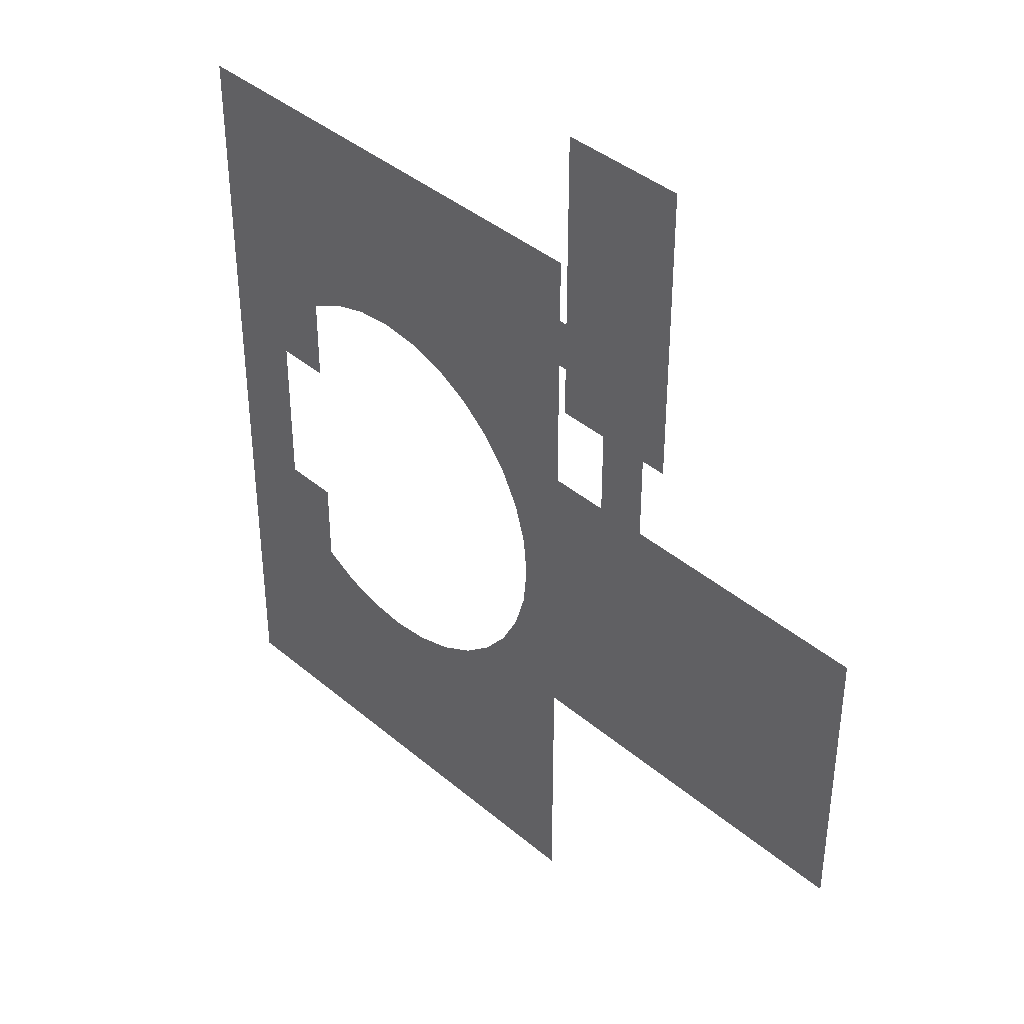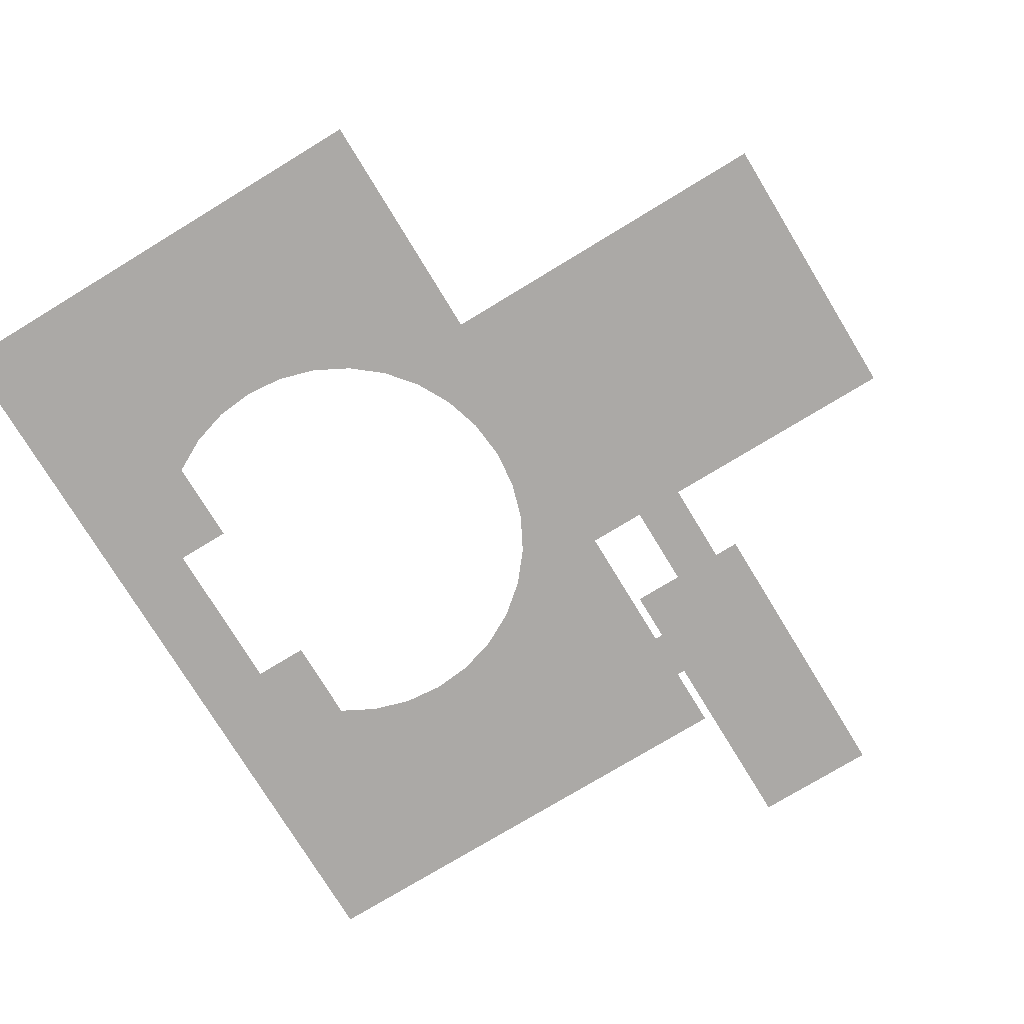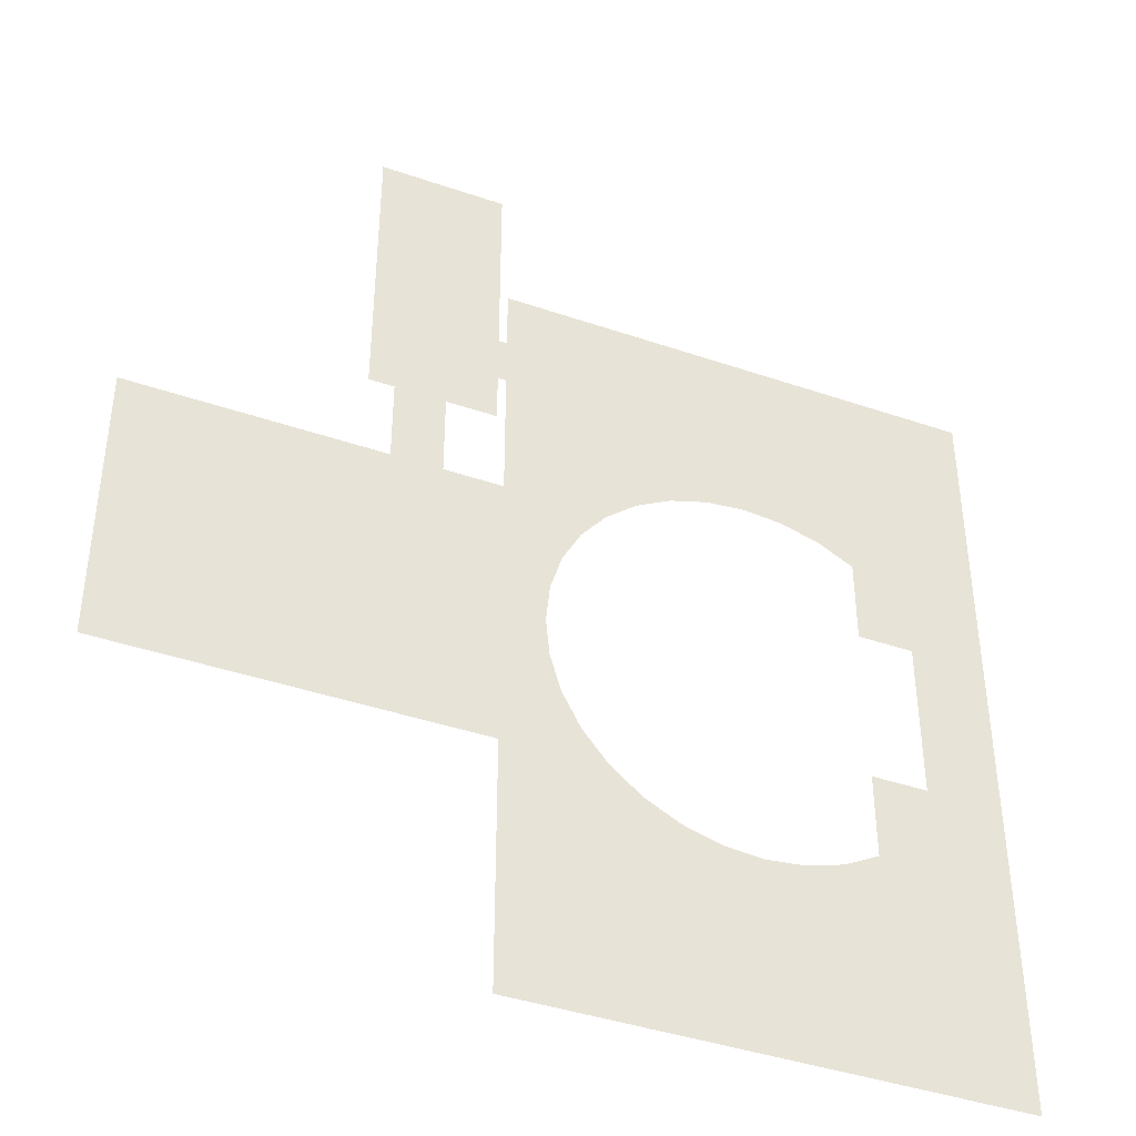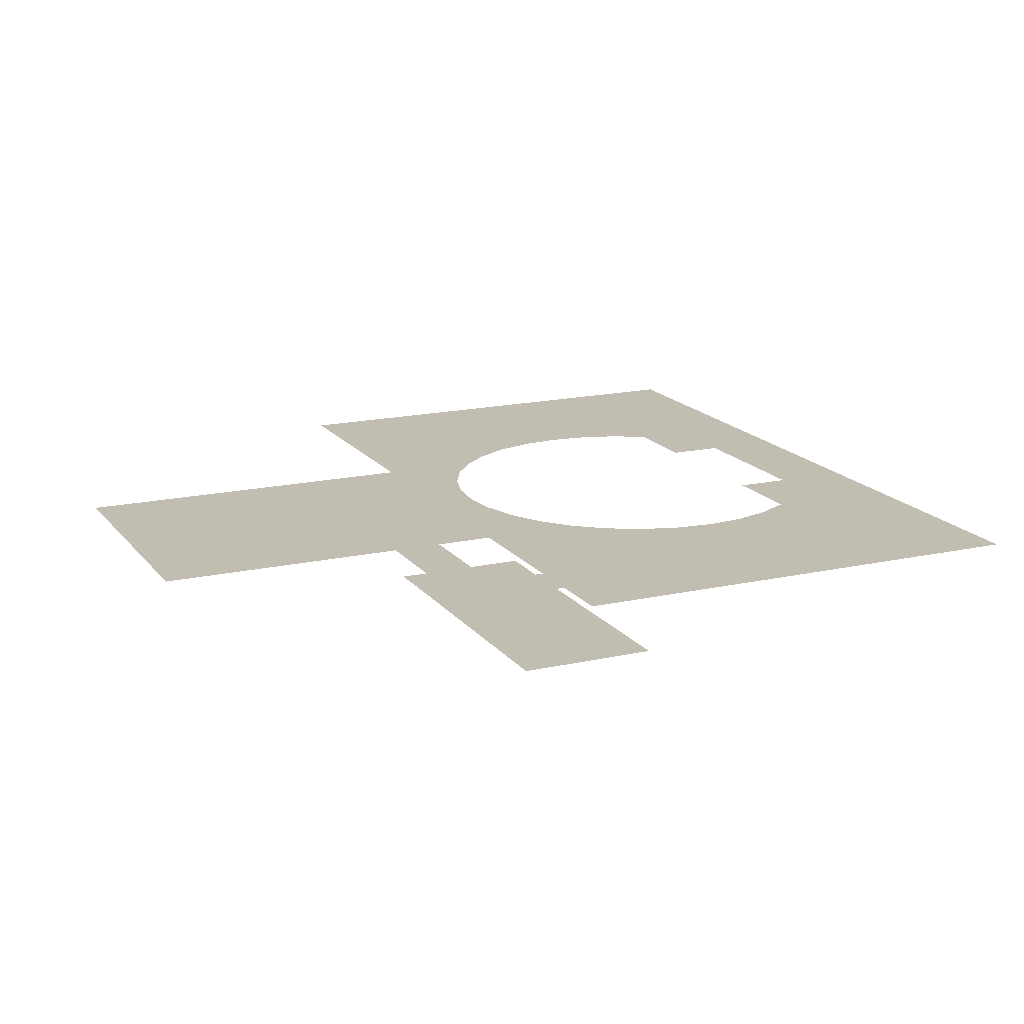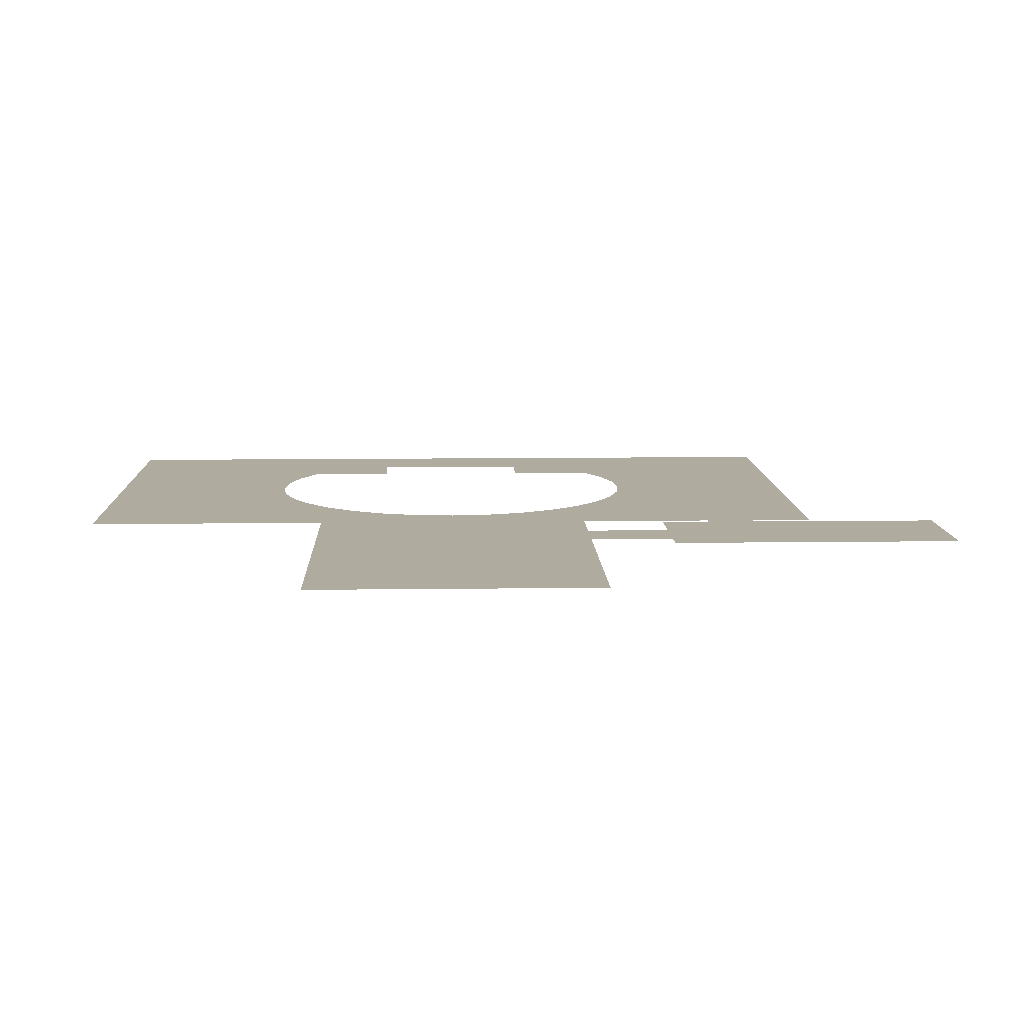
<metadata>
{"format":"obj","ext":"obj","renderer":"f3d","projection":"perspective","resolution":1024,"background":"white","views":[{"elev":39.9,"azim":46.2,"up":"+Y"},{"elev":-75.6,"azim":31.3,"up":"+Z"},{"elev":-41.5,"azim":157.5,"up":"+Y"},{"elev":16.7,"azim":155.4,"up":"+Z"},{"elev":9.7,"azim":88.0,"up":"+Z"}]}
</metadata>
<code>
g DepartmentStore_Green
v -46.81 79.5 5.579
v -64.81 72 5.579
v -50.76 70.62 5.579
v -64.81 79.5 5.579
v -78.86 70.62 5.579
v -82.81 79.5 5.579
v -37.26 66.52 5.579
v -24.81 59.87 5.579
v -13.9 50.91 5.579
v 22.19 79.5 5.579
v -4.945 40 5.579
v 1.709 27.55 5.579
v 5.806 14.05 5.579
v 7.19 -1.622e-05 5.579
v 22.19 51.75 5.579
v 22.19 5.355e-07 5.579
v 5.806 -14.05 5.579
v 1.709 -27.55 5.579
v -4.945 -40 5.579
v 22.19 -51.75 5.579
v -13.9 -50.91 5.579
v -46.81 -79.5 5.579
v 22.19 -79.5 5.579
v -24.81 -59.87 5.579
v -37.26 -66.52 5.579
v -50.76 -70.62 5.579
v -64.81 -79.5 5.579
v -64.81 -72 5.579
v -82.81 -79.5 5.579
v -78.86 -70.62 5.579
v -92.36 -66.52 5.579
v -151.8 -79.5 5.579
v -104.8 -59.87 5.579
v -115.7 -50.91 5.579
v -104.8 -40 5.579
v -106.7 -40 5.579
v -104.8 -29 5.579
v -106.7 -29 5.579
v -115.7 -40 5.579
v -115.7 -29 5.579
v -124.7 -40 5.579
v -124.7 -29 5.579
v -131.3 -27.55 5.579
v -135.4 -14.05 5.579
v -124.7 3.487e-05 5.579
v -136.8 4.787e-05 5.579
v -151.8 5.355e-07 5.579
v -151.8 79.5 5.579
v -135.4 14.05 5.579
v -131.3 27.55 5.579
v -124.7 40 5.579
v -115.7 50.91 5.579
v -104.8 59.87 5.579
v -92.36 66.52 5.579
v -124.7 29 5.579
v -115.7 40 5.579
v -115.7 29 5.579
v -106.7 40 5.579
v -106.7 29 5.579
v -104.8 40 5.579
v -104.8 29 5.579
v -151.8 82.5 5.579
v -82.81 82.5 5.579
v -64.81 82.5 5.579
v -46.81 82.5 5.579
v 22.19 82.5 5.579
v -82.81 100.5 5.579
v -64.81 100.5 5.579
v -46.81 100.5 5.579
v 22.19 100.5 5.579
v -151.8 100.5 5.579
v -82.81 118.5 5.579
v -151.8 118.5 5.579
v -82.81 141 5.579
v -151.8 141 5.579
v -64.81 118.5 5.579
v -64.81 141 5.579
v -46.81 141 5.579
v -46.81 118.5 5.579
v 22.19 118.5 5.579
v 22.19 141 5.579
v 25.19 118.5 5.579
v 25.19 100.5 5.579
v 70.19 118.5 5.579
v 70.19 100.5 5.579
v 70.19 141 5.579
v 25.19 141 5.579
v 70.19 144 5.579
v 25.19 144 5.579
v 25.19 82.5 5.579
v 70.19 82.5 5.579
v 70.19 189 5.579
v 25.19 189 5.579
v -82.81 -82.5 5.579
v -151.8 -82.5 5.579
v -64.81 -82.5 5.579
v -46.81 -82.5 5.579
v 22.19 -82.5 5.579
v -46.81 -100.5 5.579
v 22.19 -100.5 5.579
v -64.81 -100.5 5.579
v -82.81 -100.5 5.579
v -151.8 -100.5 5.579
v -82.81 -118.5 5.579
v -151.8 -118.5 5.579
v -82.81 -141 5.579
v -151.8 -141 5.579
v -64.81 -118.5 5.579
v -64.81 -141 5.579
v -46.81 -141 5.579
v -46.81 -118.5 5.579
v 22.19 -118.5 5.579
v 22.19 -141 5.579
v 25.19 5.355e-07 5.579
v 25.19 -51.75 5.579
v 25.19 51.75 5.579
v 43.19 5.355e-07 5.579
v 43.19 -51.75 5.579
v 61.19 5.355e-07 5.579
v 61.19 51.75 5.579
v 70.19 51.75 5.579
v 70.19 5.355e-07 5.579
v 61.19 -51.75 5.579
v 70.19 -51.75 5.579
v 106.2 5.355e-07 5.579
v 106.2 -51.75 5.579
v 106.2 51.75 5.579
v 128.7 51.75 5.579
v 128.7 5.355e-07 5.579
v 151.2 51.75 5.579
v 151.2 5.355e-07 5.579
v 128.7 -51.75 5.579
v 151.2 -51.75 5.579
v 43.19 51.75 5.579
v 43.19 82.5 5.579
v 61.19 82.5 5.579
g DepartmentStore_Green_0
f 3 2 1
f 2 4 1
f 2 5 4
f 5 6 4
f 7 3 1
f 8 7 1
f 9 8 1
f 9 1 10
f 11 9 10
f 12 11 10
f 13 12 10
f 14 13 10
f 14 10 15
f 15 16 14
f 17 14 16
f 18 17 16
f 19 18 16
f 19 16 20
f 21 19 20
f 22 21 20
f 20 23 22
f 22 24 21
f 22 25 24
f 22 26 25
f 26 22 27
f 28 26 27
f 28 27 29
f 30 28 29
f 31 30 29
f 29 32 31
f 32 33 31
f 32 34 33
f 35 33 34
f 36 35 34
f 37 35 36
f 38 37 36
f 38 36 39
f 39 36 34
f 40 38 39
f 40 39 41
f 39 34 41
f 32 41 34
f 42 40 41
f 42 41 43
f 32 43 41
f 42 43 44
f 32 44 43
f 45 42 44
f 32 46 44
f 46 45 44
f 32 47 46
f 46 47 48
f 49 46 48
f 45 46 49
f 50 49 48
f 45 49 50
f 51 50 48
f 52 51 48
f 53 52 48
f 54 53 48
f 54 48 6
f 6 5 54
f 55 50 51
f 55 45 50
f 51 56 55
f 51 52 56
f 56 57 55
f 56 58 57
f 58 52 53
f 58 56 52
f 58 59 57
f 58 60 59
f 60 58 53
f 60 61 59
f 48 62 6
f 62 63 6
f 6 63 4
f 63 64 4
f 4 64 1
f 64 65 1
f 1 65 10
f 65 66 10
f 64 63 67
f 67 63 62
f 68 64 67
f 65 64 69
f 64 68 69
f 66 65 69
f 70 66 69
f 71 67 62
f 72 67 71
f 68 67 72
f 73 72 71
f 74 72 73
f 75 74 73
f 76 72 74
f 76 68 72
f 77 76 74
f 76 77 78
f 79 76 78
f 70 69 79
f 69 68 79
f 68 76 79
f 80 79 78
f 80 70 79
f 81 80 78
f 80 82 70
f 82 83 70
f 82 84 83
f 84 85 83
f 86 84 82
f 87 86 82
f 88 86 87
f 89 88 87
f 83 85 90
f 85 91 90
f 92 88 89
f 93 92 89
f 29 94 32
f 94 95 32
f 96 94 29
f 27 96 29
f 97 96 27
f 22 97 27
f 98 97 22
f 23 98 22
f 97 98 99
f 96 97 99
f 98 100 99
f 101 96 99
f 94 96 102
f 96 101 102
f 95 94 102
f 103 95 102
f 103 102 104
f 102 101 104
f 105 103 104
f 105 104 106
f 107 105 106
f 104 108 106
f 101 108 104
f 108 109 106
f 109 108 110
f 108 111 110
f 108 101 111
f 101 99 111
f 99 100 111
f 111 112 110
f 100 112 111
f 112 113 110
f 16 114 20
f 114 115 20
f 116 114 16
f 15 116 16
f 114 117 115
f 117 118 115
f 117 119 118
f 120 119 117
f 120 121 119
f 121 122 119
f 119 122 123
f 119 123 118
f 122 124 123
f 122 125 124
f 125 126 124
f 121 127 122
f 127 125 122
f 127 128 125
f 128 129 125
f 125 129 126
f 128 130 129
f 130 131 129
f 129 131 132
f 129 132 126
f 131 133 132
f 134 120 117
f 134 117 114
f 116 134 114
f 120 134 135
f 136 120 135

</code>
